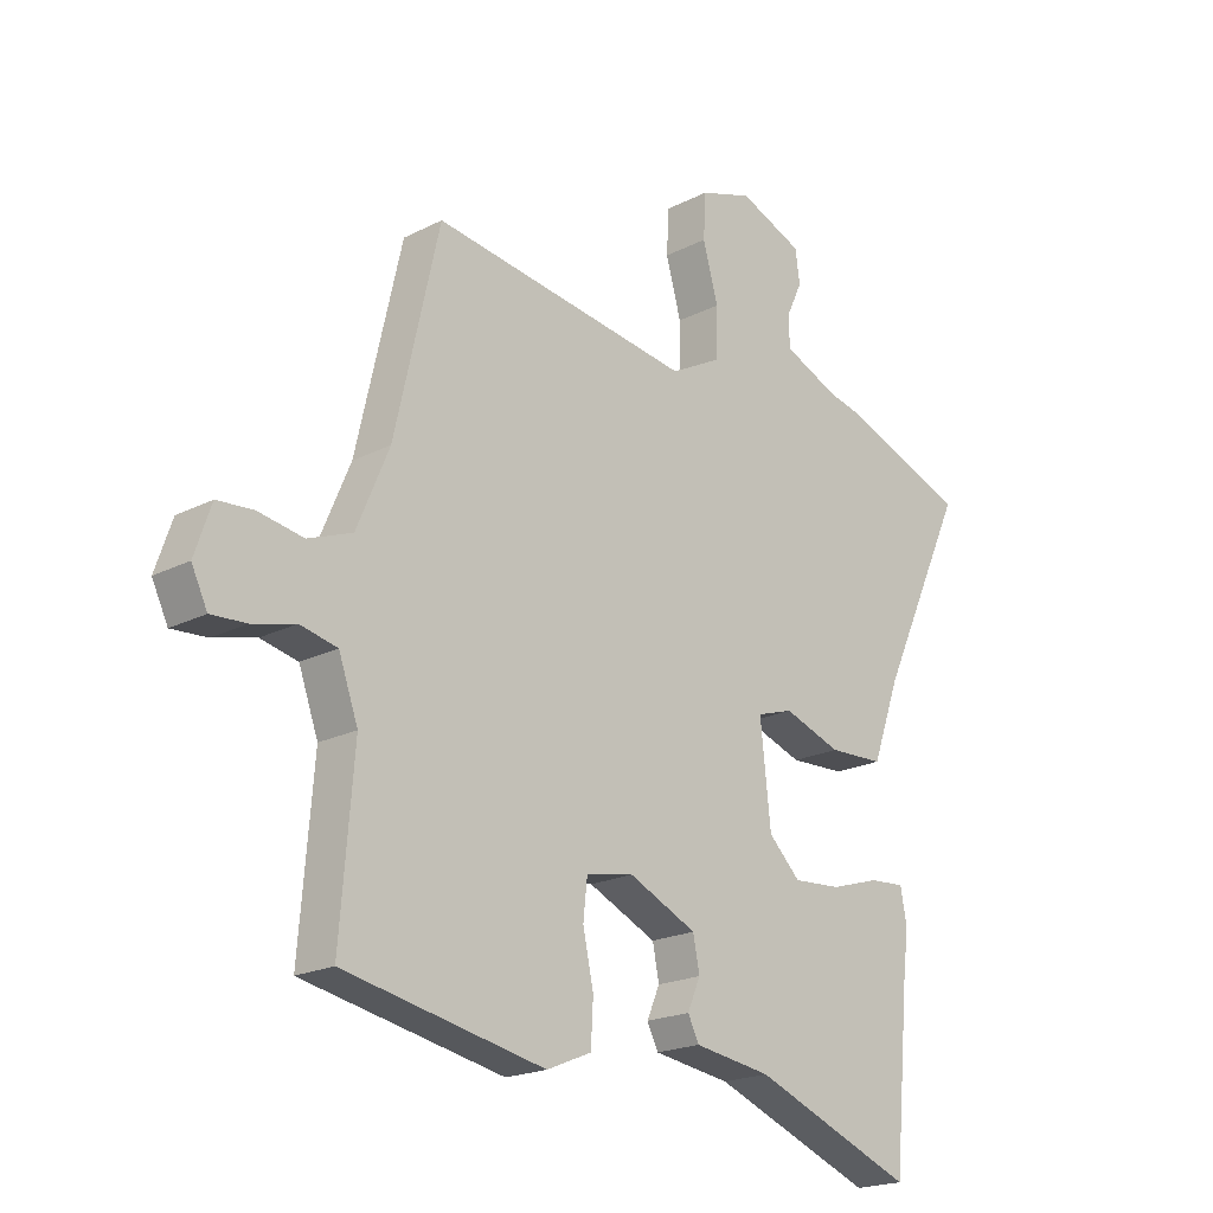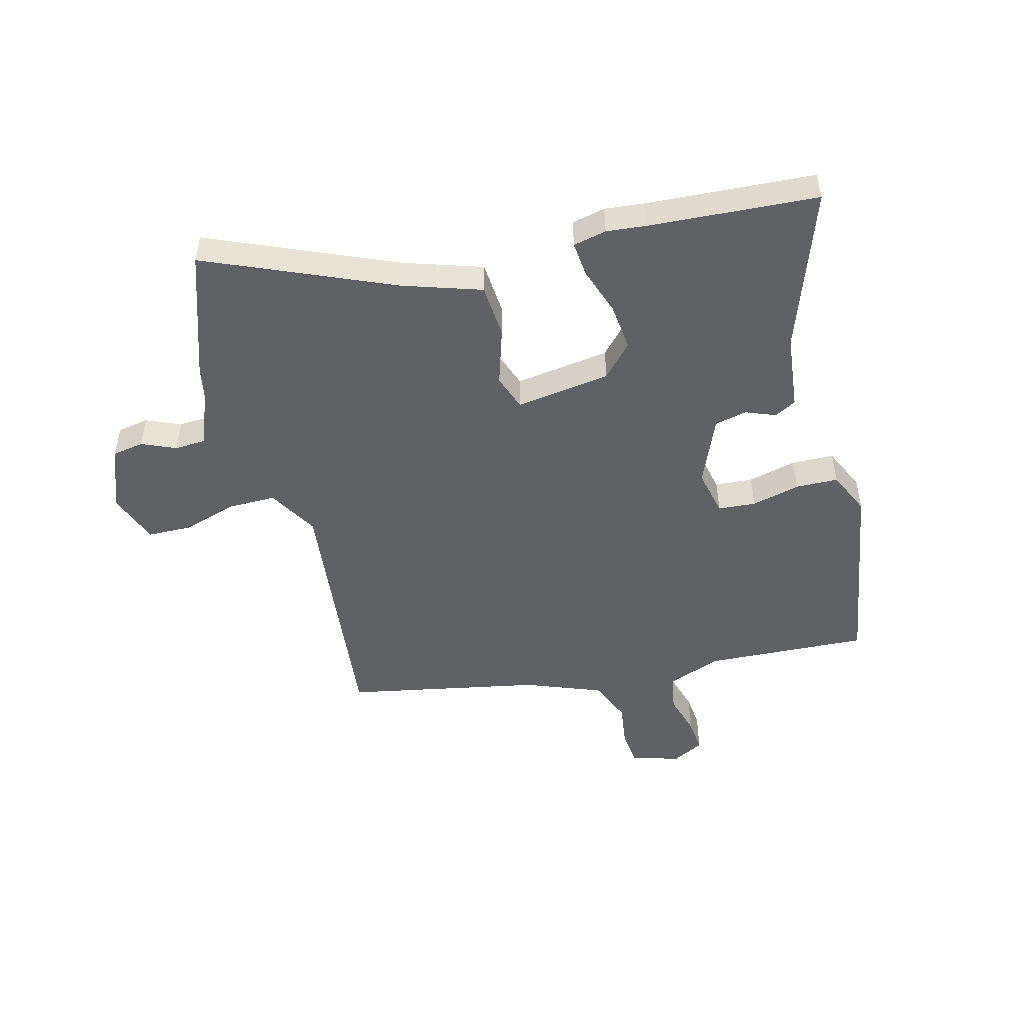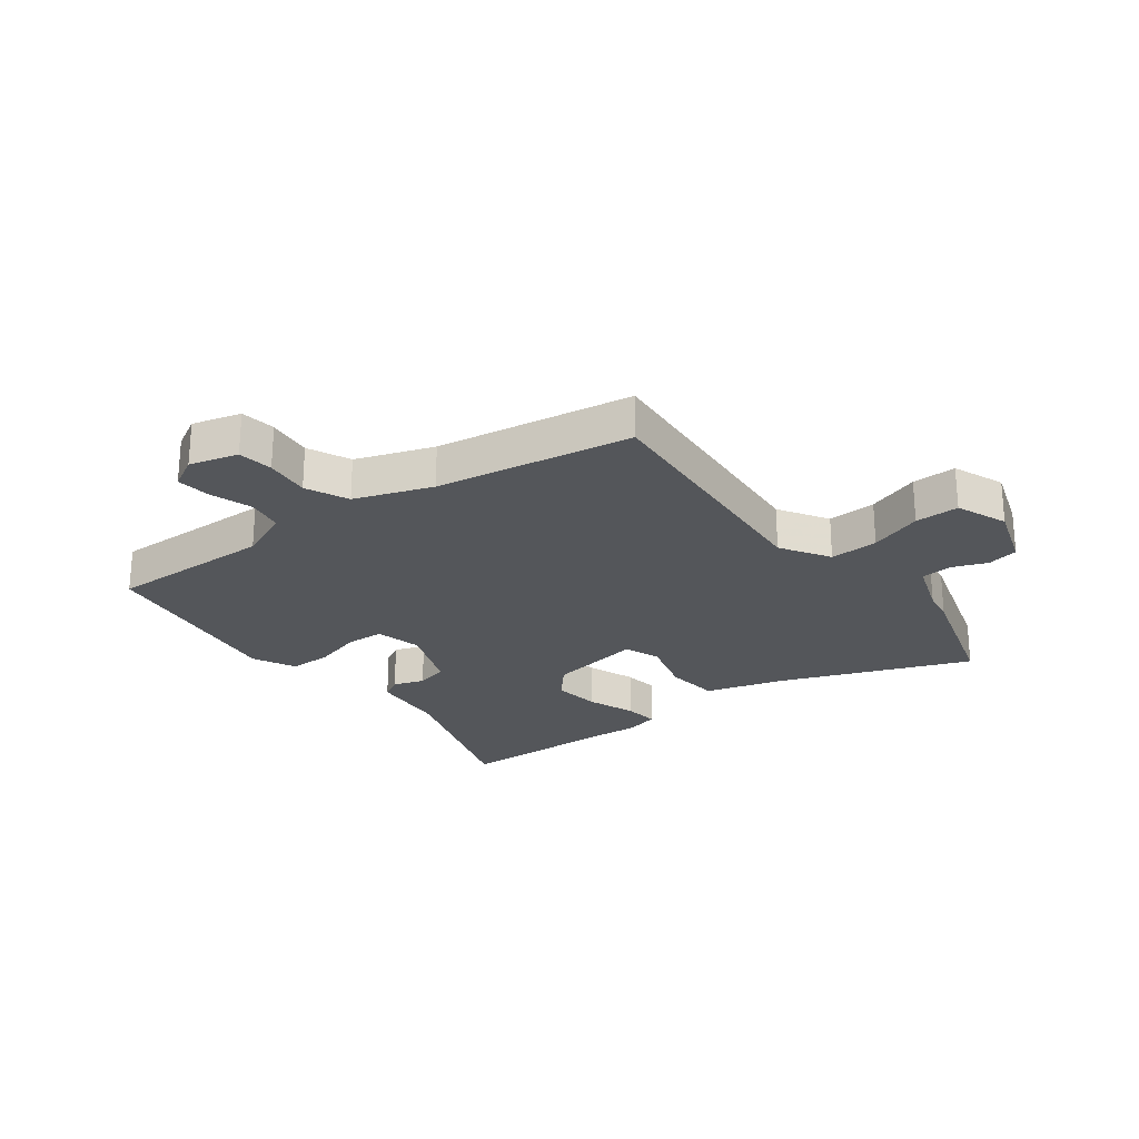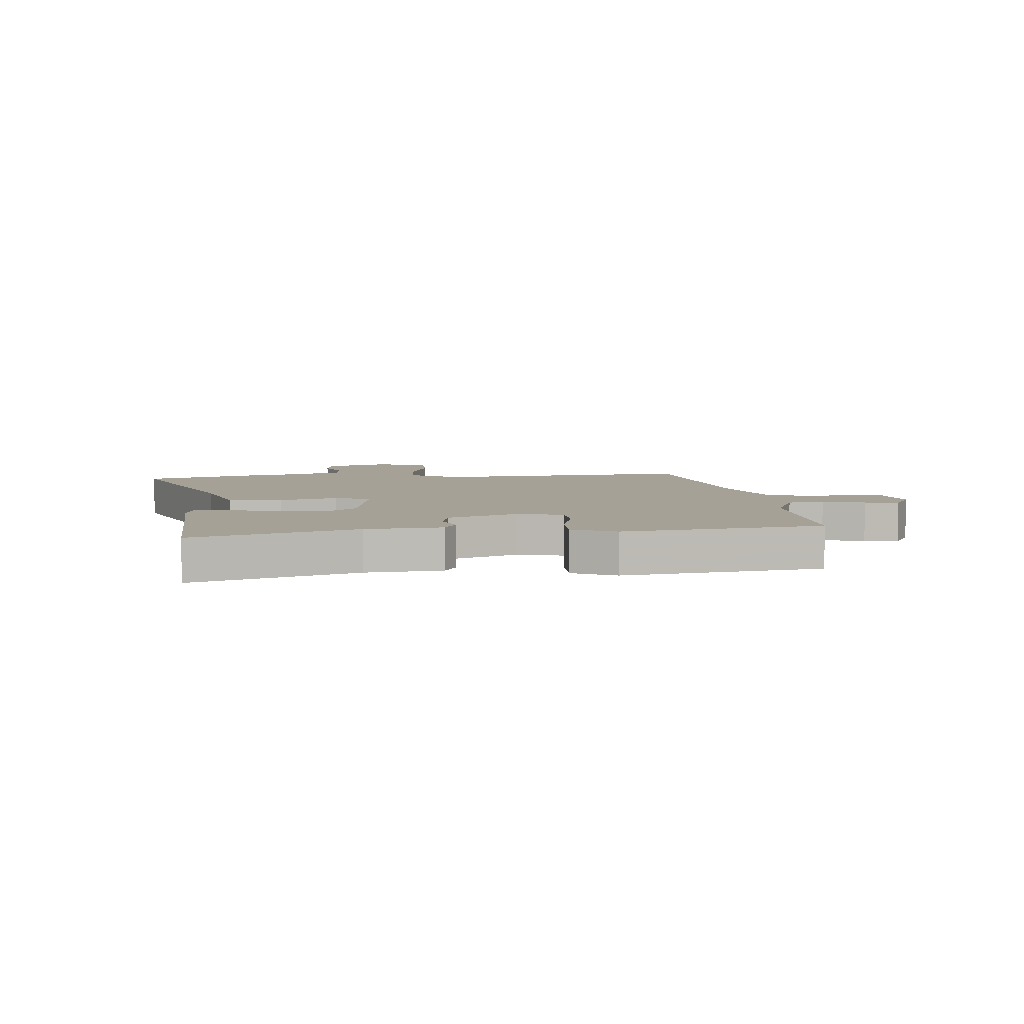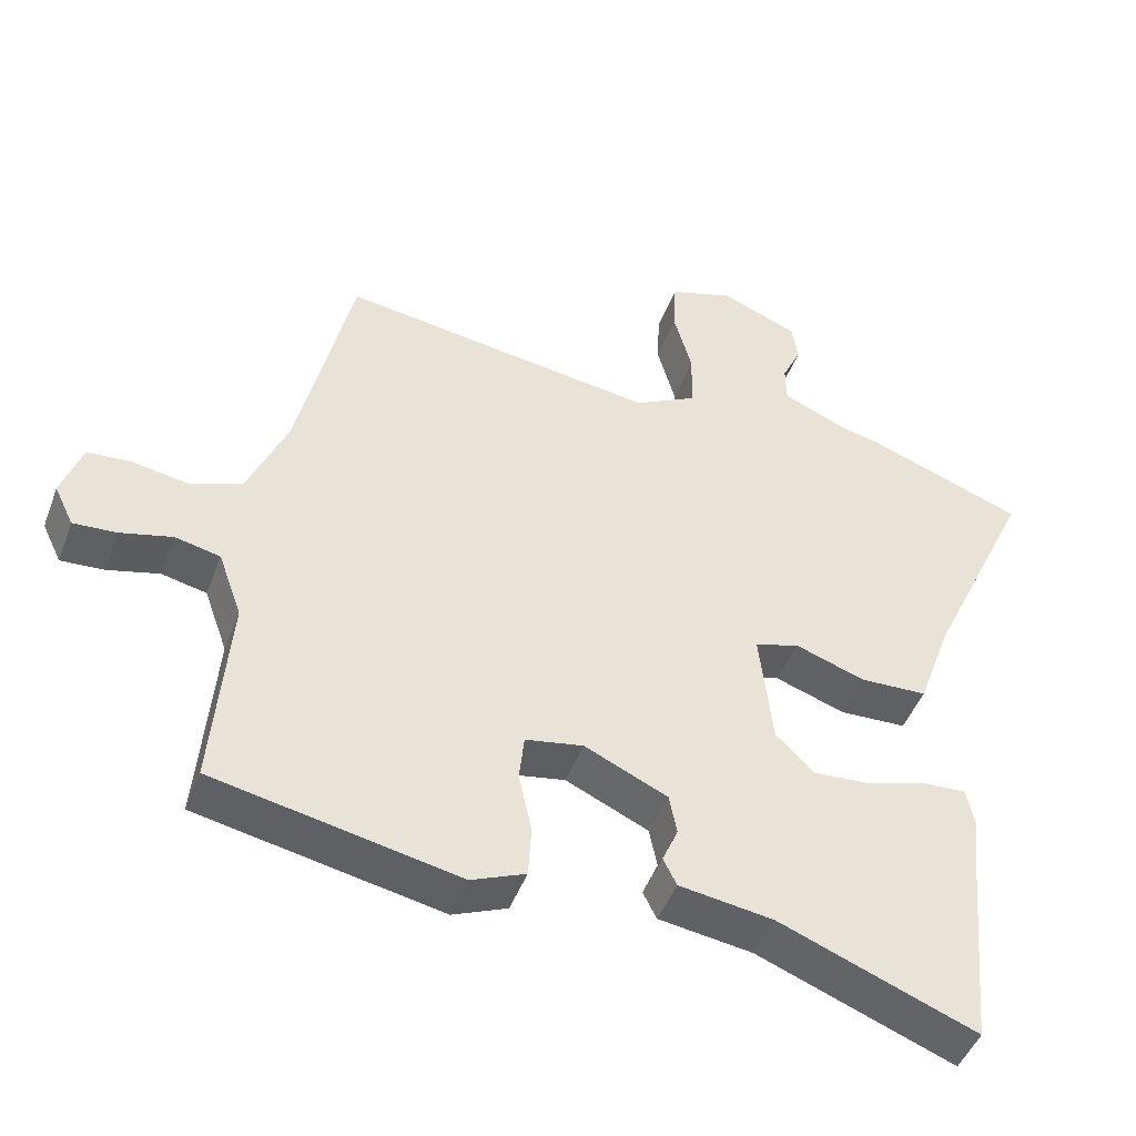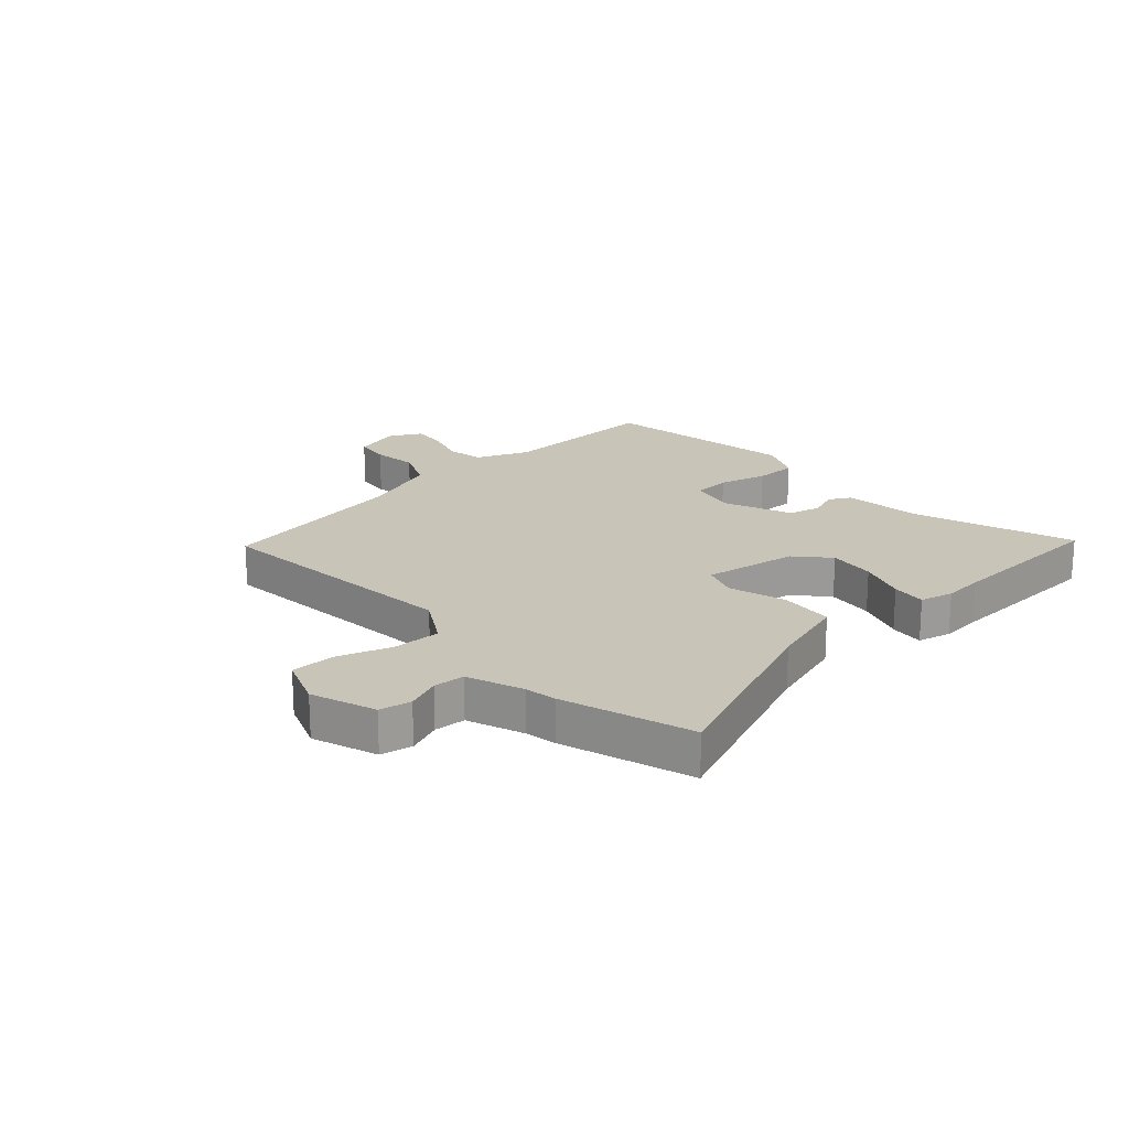
<metadata>
{"format":"obj","ext":"obj","renderer":"f3d","projection":"perspective","resolution":1024,"background":"white","views":[{"elev":-20.1,"azim":-46.8,"up":"+Z"},{"elev":-49.5,"azim":106.4,"up":"+Y"},{"elev":-25.1,"azim":-49.4,"up":"+Y"},{"elev":6.0,"azim":177.5,"up":"+Y"},{"elev":-46.6,"azim":-20.1,"up":"+Z"},{"elev":20.1,"azim":50.4,"up":"+Y"}]}
</metadata>
<code>
v -0.53 0.07 -0.475
v -0.507 0.07 -0.192
v -0.54 0.07 -0.1
v -0.603 0.07 -0.086
v -0.676 0.07 -0.105
v -0.736 0.07 -0.109
v -0.763 0.07 -0.053
v -0.735 0.07 0.029
v -0.674 0.07 0.034
v -0.597 0.07 0.021
v -0.522 0.07 0.05
v -0.467 0.07 0.18
v -0.391 0.07 0.514
v 0.052 0.07 0.452
v 0.139 0.07 0.499
v 0.141 0.07 0.583
v 0.115 0.07 0.676
v 0.119 0.07 0.752
v 0.209 0.07 0.782
v 0.318 0.07 0.738
v 0.326 0.07 0.683
v 0.299 0.07 0.625
v 0.3 0.07 0.571
v 0.394 0.07 0.531
v 0.448 0.07 0.519
v 0.667 0.07 0.438
v 0.52 0.07 0.122
v 0.472 0.07 -0.011
v 0.378 0.07 -0.015
v 0.28 0.07 0.019
v 0.218 0.07 -0.001
v 0.236 0.07 -0.165
v 0.29 0.07 -0.218
v 0.372 0.07 -0.212
v 0.456 0.07 -0.186
v 0.516 0.07 -0.182
v 0.527 0.07 -0.24
v 0.518 0.07 -0.309
v 0.491 0.07 -0.598
v 0.216 0.07 -0.491
v 0.085 0.07 -0.472
v 0.066 0.07 -0.434
v 0.088 0.07 -0.383
v 0.077 0.07 -0.327
v -0.039 0.07 -0.274
v -0.12 0.07 -0.289
v -0.127 0.07 -0.354
v -0.109 0.07 -0.438
v -0.113 0.07 -0.511
v -0.189 0.07 -0.543
v -0.53 0 -0.475
v -0.507 0 -0.192
v -0.54 0 -0.1
v -0.603 0 -0.086
v -0.676 0 -0.105
v -0.736 0 -0.109
v -0.763 0 -0.053
v -0.735 0 0.029
v -0.674 0 0.034
v -0.597 0 0.021
v -0.522 0 0.05
v -0.467 0 0.18
v -0.391 0 0.514
v 0.052 0 0.452
v 0.139 0 0.499
v 0.141 0 0.583
v 0.115 0 0.676
v 0.119 0 0.752
v 0.209 0 0.782
v 0.318 0 0.738
v 0.326 0 0.683
v 0.299 0 0.625
v 0.3 0 0.571
v 0.394 0 0.531
v 0.448 0 0.519
v 0.667 0 0.438
v 0.52 0 0.122
v 0.472 0 -0.011
v 0.378 0 -0.015
v 0.28 0 0.019
v 0.218 0 -0.001
v 0.236 0 -0.165
v 0.29 0 -0.218
v 0.372 0 -0.212
v 0.456 0 -0.186
v 0.516 0 -0.182
v 0.527 0 -0.24
v 0.518 0 -0.309
v 0.491 0 -0.598
v 0.216 0 -0.491
v 0.085 0 -0.472
v 0.066 0 -0.434
v 0.088 0 -0.383
v 0.077 0 -0.327
v -0.039 0 -0.274
v -0.12 0 -0.289
v -0.127 0 -0.354
v -0.109 0 -0.438
v -0.113 0 -0.511
v -0.189 0 -0.543
f 50 1 2
f 49 50 2
f 48 49 2
f 47 48 2
f 46 47 2 3
f 45 46 3
f 40 41 42 43
f 40 43 44
f 39 40 44
f 38 39 44
f 37 38 44
f 36 37 44
f 35 36 44
f 34 35 44
f 33 34 44 45
f 27 28 29 30
f 27 30 31
f 26 27 31
f 25 26 31
f 24 25 31
f 23 24 31
f 22 23 31
f 20 21 22
f 19 20 22
f 18 19 22
f 17 18 22
f 16 17 22
f 15 16 22 31
f 14 15 31 32
f 12 13 14 32
f 8 9 10
f 7 8 10
f 6 7 10
f 5 6 10
f 4 5 10
f 3 4 10 11
f 32 33 45
f 12 32 45
f 11 12 45
f 3 11 45
f 52 51 100
f 52 100 99
f 52 99 98
f 52 98 97
f 53 52 97 96
f 53 96 95
f 93 92 91 90
f 94 93 90
f 94 90 89
f 94 89 88
f 94 88 87
f 94 87 86
f 94 86 85
f 94 85 84
f 95 94 84 83
f 80 79 78 77
f 81 80 77
f 81 77 76
f 81 76 75
f 81 75 74
f 81 74 73
f 81 73 72
f 72 71 70
f 72 70 69
f 72 69 68
f 72 68 67
f 72 67 66
f 81 72 66 65
f 82 81 65 64
f 82 64 63 62
f 60 59 58
f 60 58 57
f 60 57 56
f 60 56 55
f 60 55 54
f 61 60 54 53
f 95 83 82
f 95 82 62
f 95 62 61
f 95 61 53
f 1 51 52 2
f 2 52 53 3
f 3 53 54 4
f 4 54 55 5
f 5 55 56 6
f 6 56 57 7
f 7 57 58 8
f 8 58 59 9
f 9 59 60 10
f 10 60 61 11
f 11 61 62 12
f 12 62 63 13
f 13 63 64 14
f 14 64 65 15
f 15 65 66 16
f 16 66 67 17
f 17 67 68 18
f 18 68 69 19
f 19 69 70 20
f 20 70 71 21
f 21 71 72 22
f 22 72 73 23
f 23 73 74 24
f 24 74 75 25
f 25 75 76 26
f 26 76 77 27
f 27 77 78 28
f 28 78 79 29
f 29 79 80 30
f 30 80 81 31
f 31 81 82 32
f 32 82 83 33
f 33 83 84 34
f 34 84 85 35
f 35 85 86 36
f 36 86 87 37
f 37 87 88 38
f 38 88 89 39
f 39 89 90 40
f 40 90 91 41
f 41 91 92 42
f 42 92 93 43
f 43 93 94 44
f 44 94 95 45
f 45 95 96 46
f 46 96 97 47
f 47 97 98 48
f 48 98 99 49
f 49 99 100 50
f 50 100 51 1

</code>
